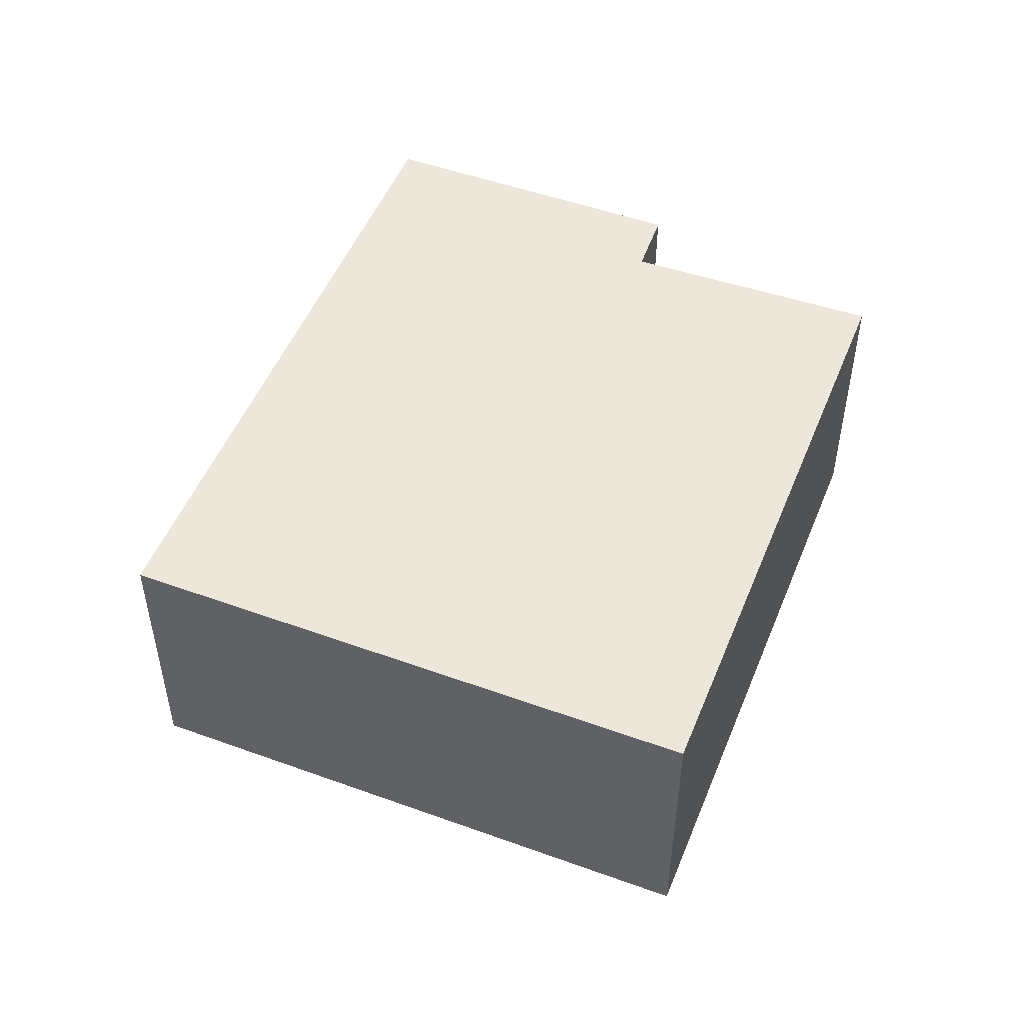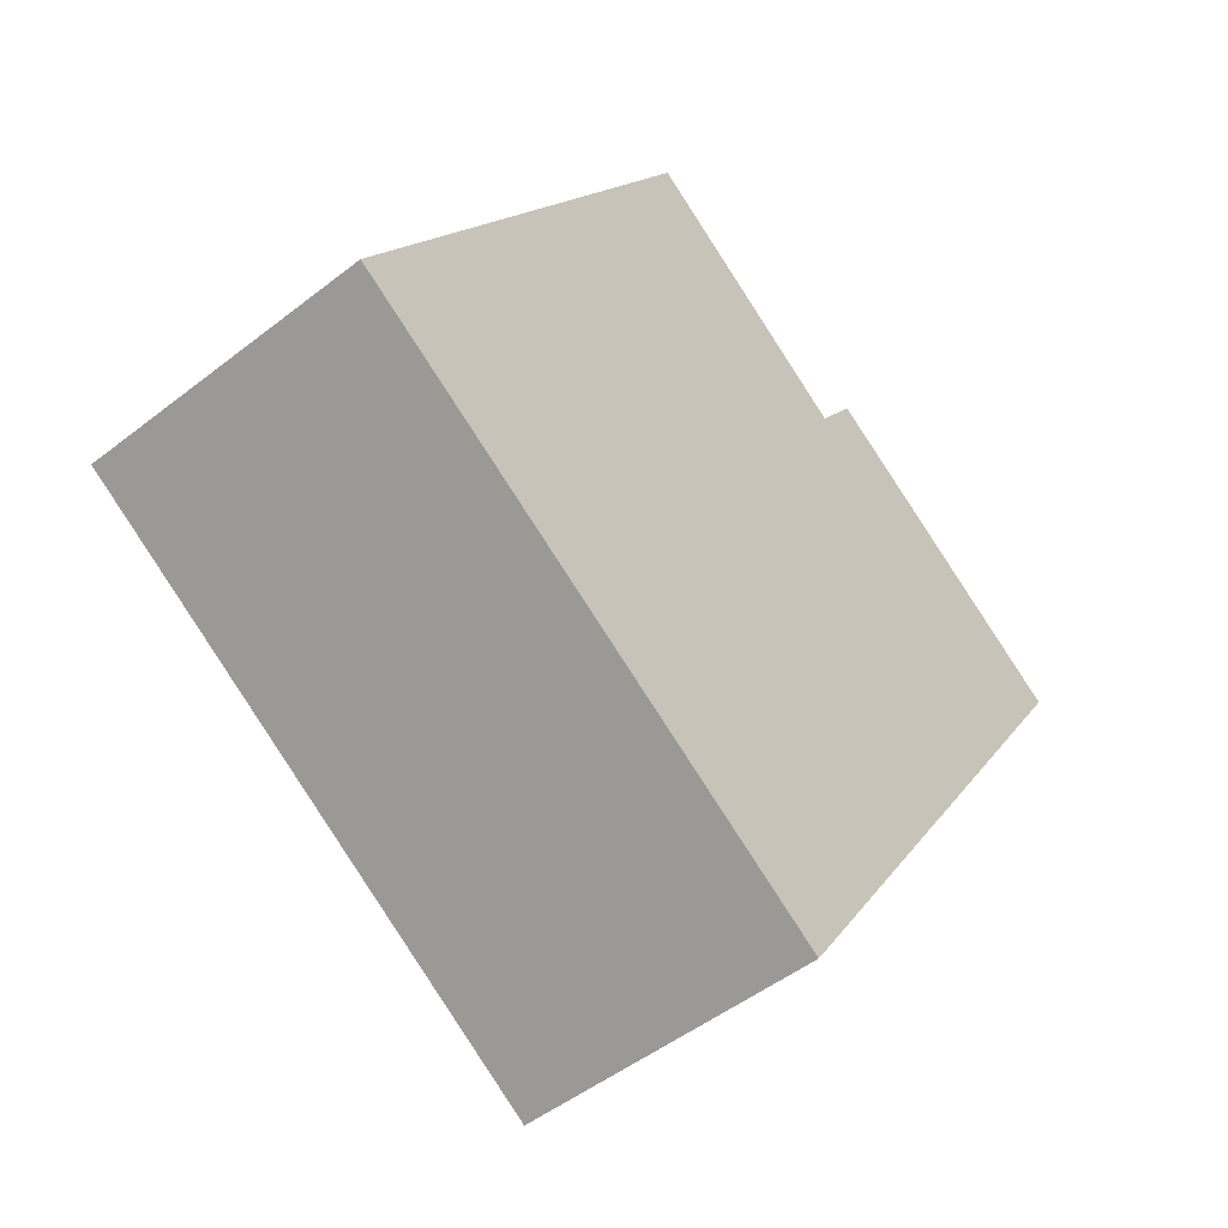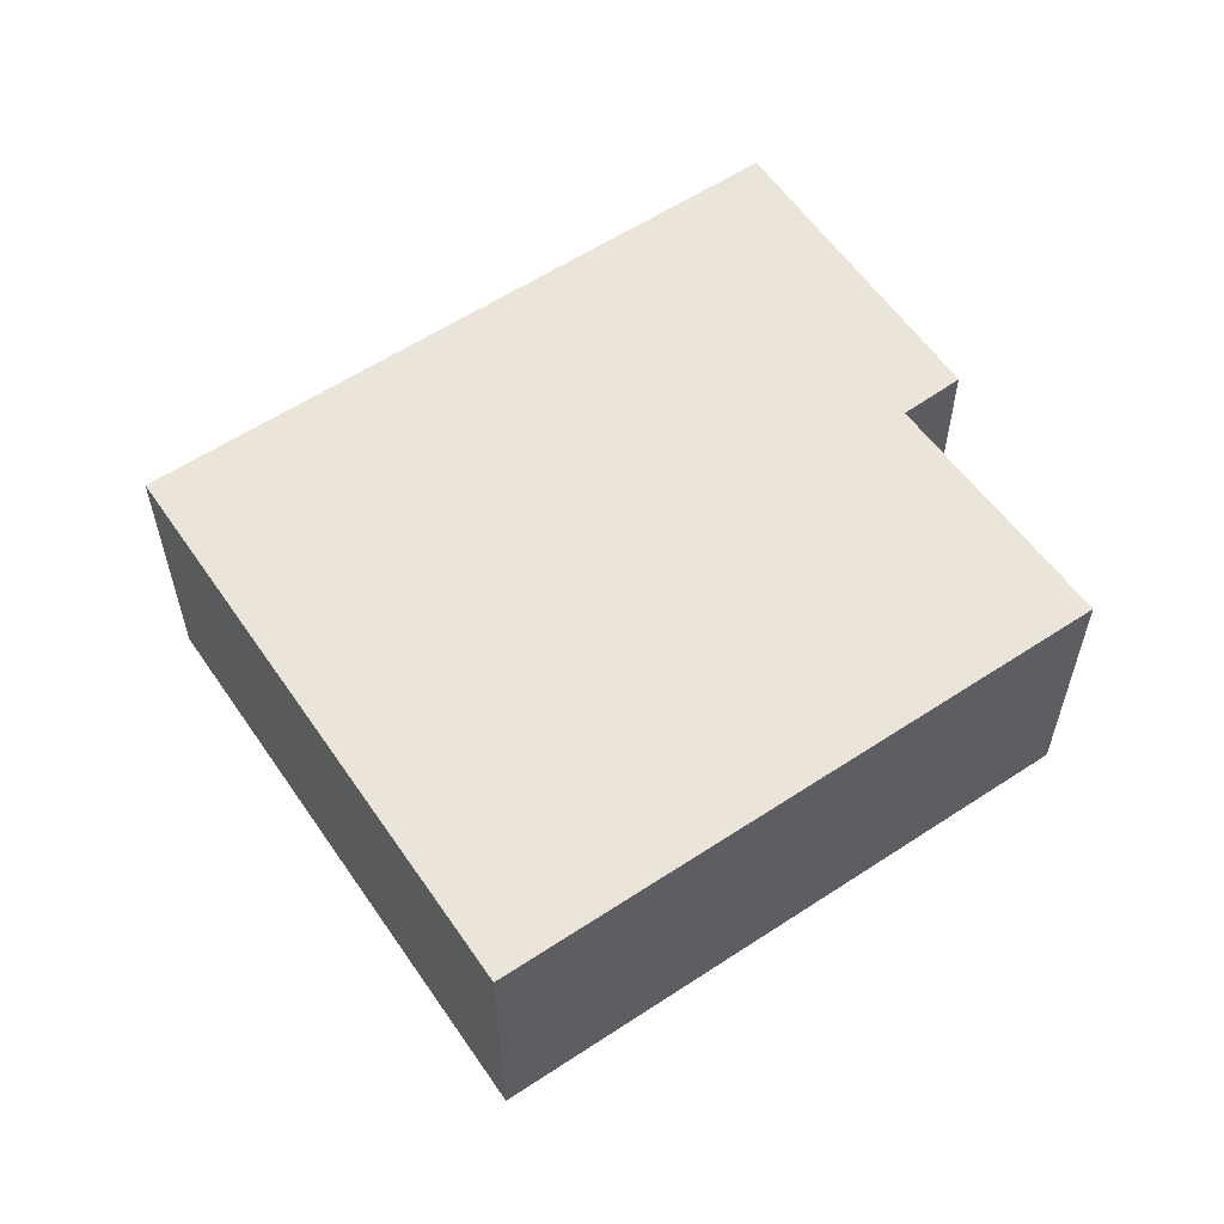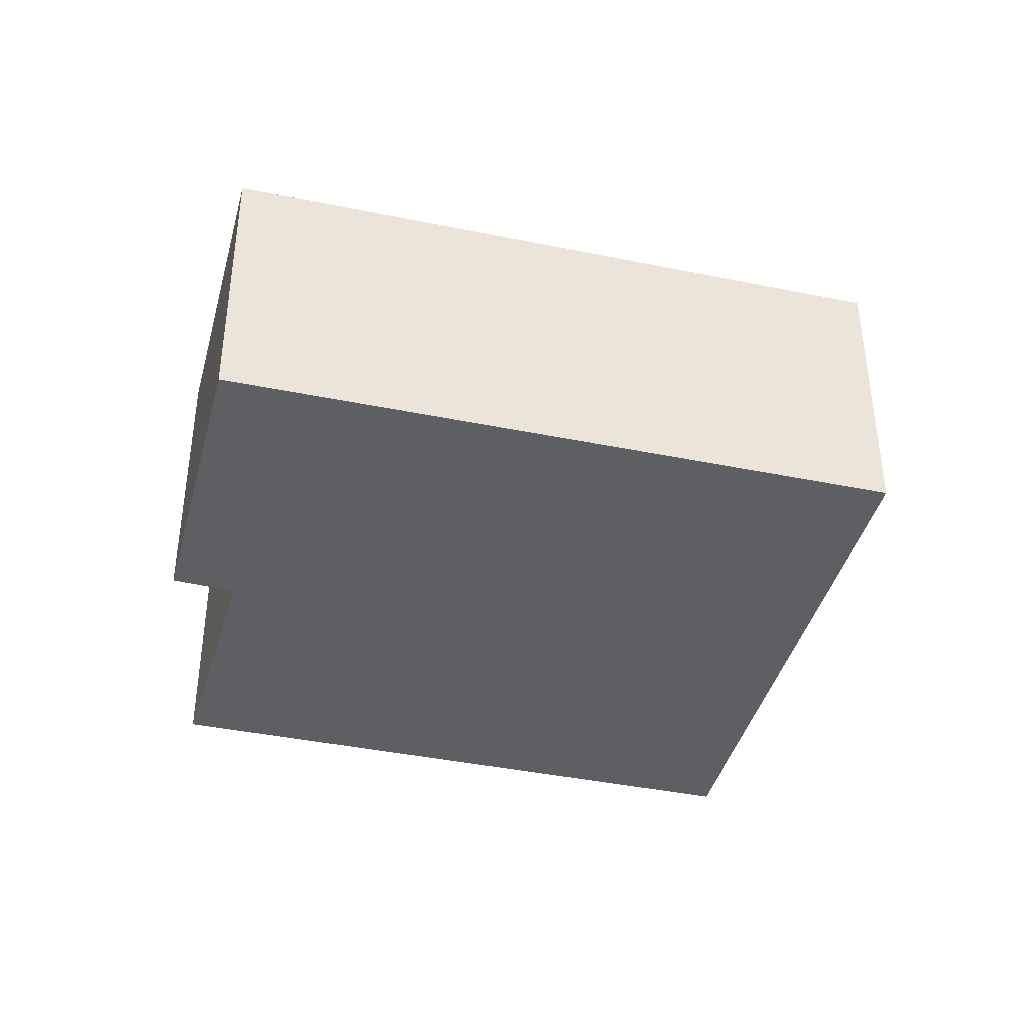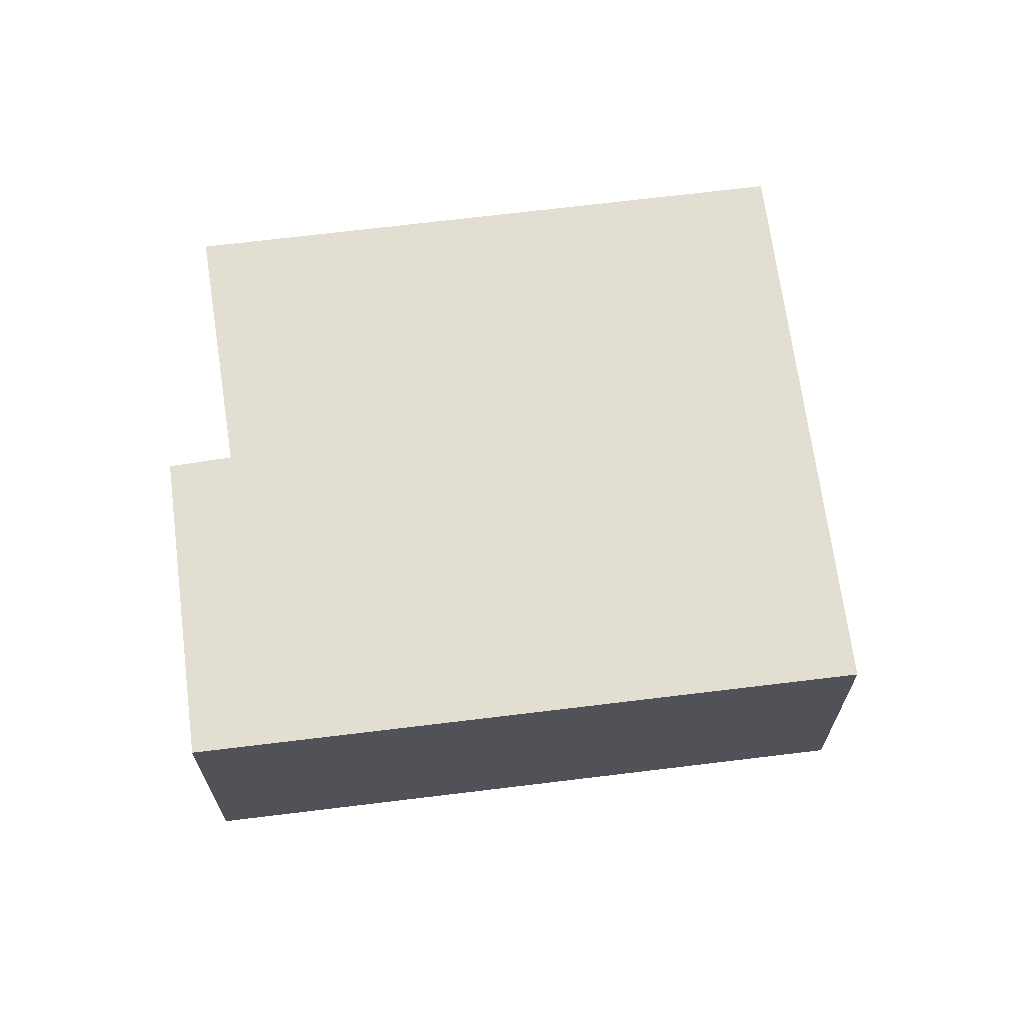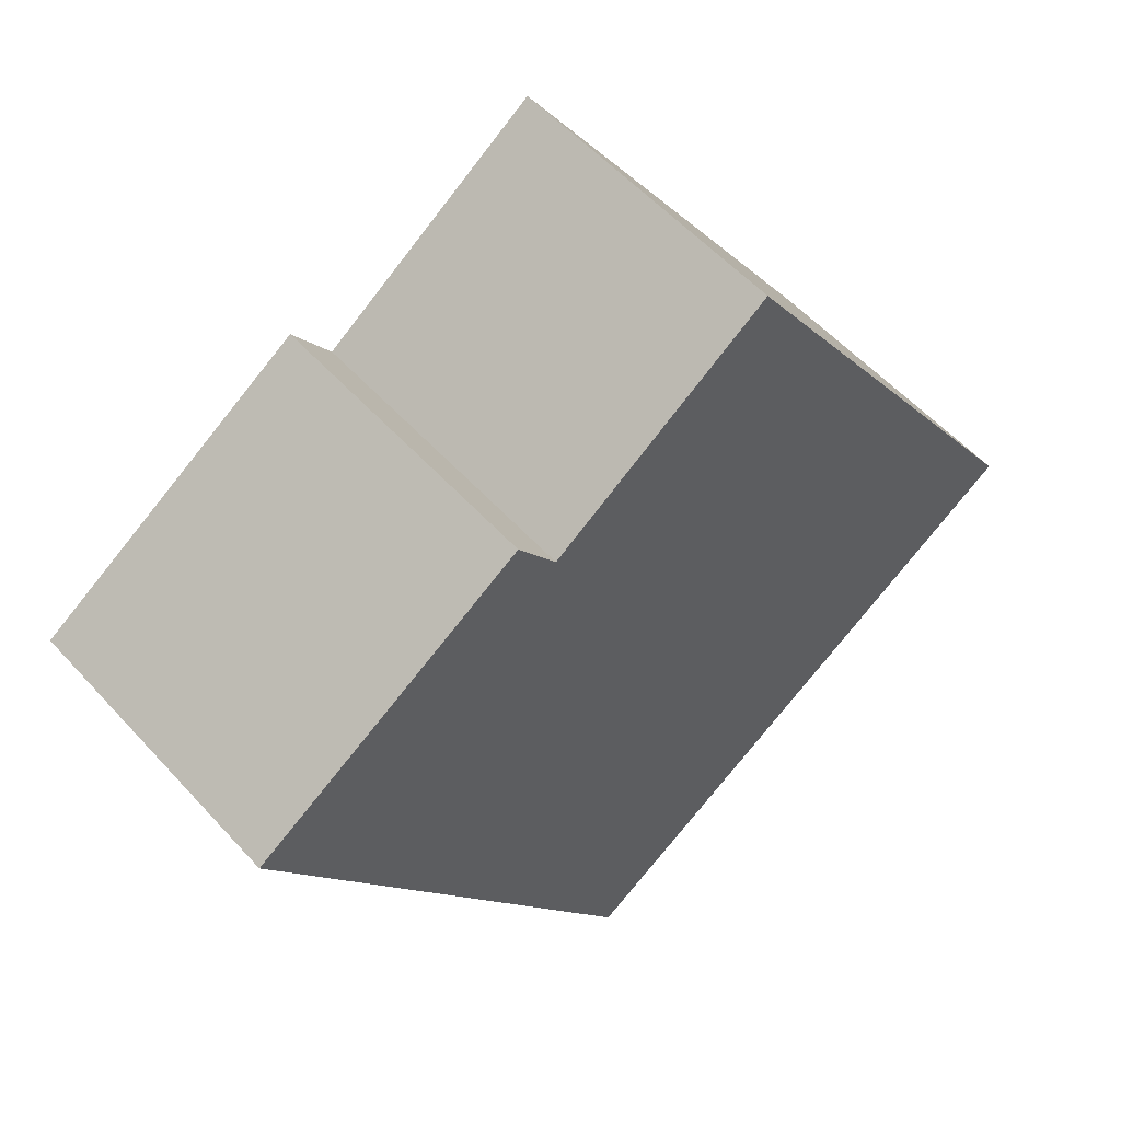
<metadata>
{"format":"obj","ext":"obj","renderer":"f3d","projection":"perspective","resolution":1024,"background":"white","views":[{"elev":50.8,"azim":-125.2,"up":"+Y"},{"elev":-49.3,"azim":-49.1,"up":"+Z"},{"elev":59.2,"azim":-91.0,"up":"+Y"},{"elev":-40.4,"azim":108.9,"up":"+Y"},{"elev":67.4,"azim":116.0,"up":"+Y"},{"elev":55.7,"azim":138.6,"up":"+Z"}]}
</metadata>
<code>
v  6.393 3.619 -4.175
v  7.774 3.619 5.615
v  11.25 3.619 3.309
v  7.283 3.619 4.92
v  4.491 3.619 6.878
v  0 3.619 2.216e-16
v  7.774 -3.438e-16 5.615
v  11.25 -2.026e-16 3.309
v  4.491 -4.212e-16 6.878
v  7.283 -3.013e-16 4.92
v  6.393 2.556e-16 -4.175
v  0 0 0
g defaultobject
f 1 2 3
f 2 1 4
f 4 1 5
f 5 1 6
f 7 3 2
f 3 7 8
f 9 4 5
f 4 9 10
f 8 1 3
f 1 8 11
f 11 6 1
f 6 11 12
f 12 5 6
f 5 12 9
f 10 2 4
f 2 10 7
f 7 11 8
f 11 7 10
f 11 10 12
f 12 10 9

</code>
